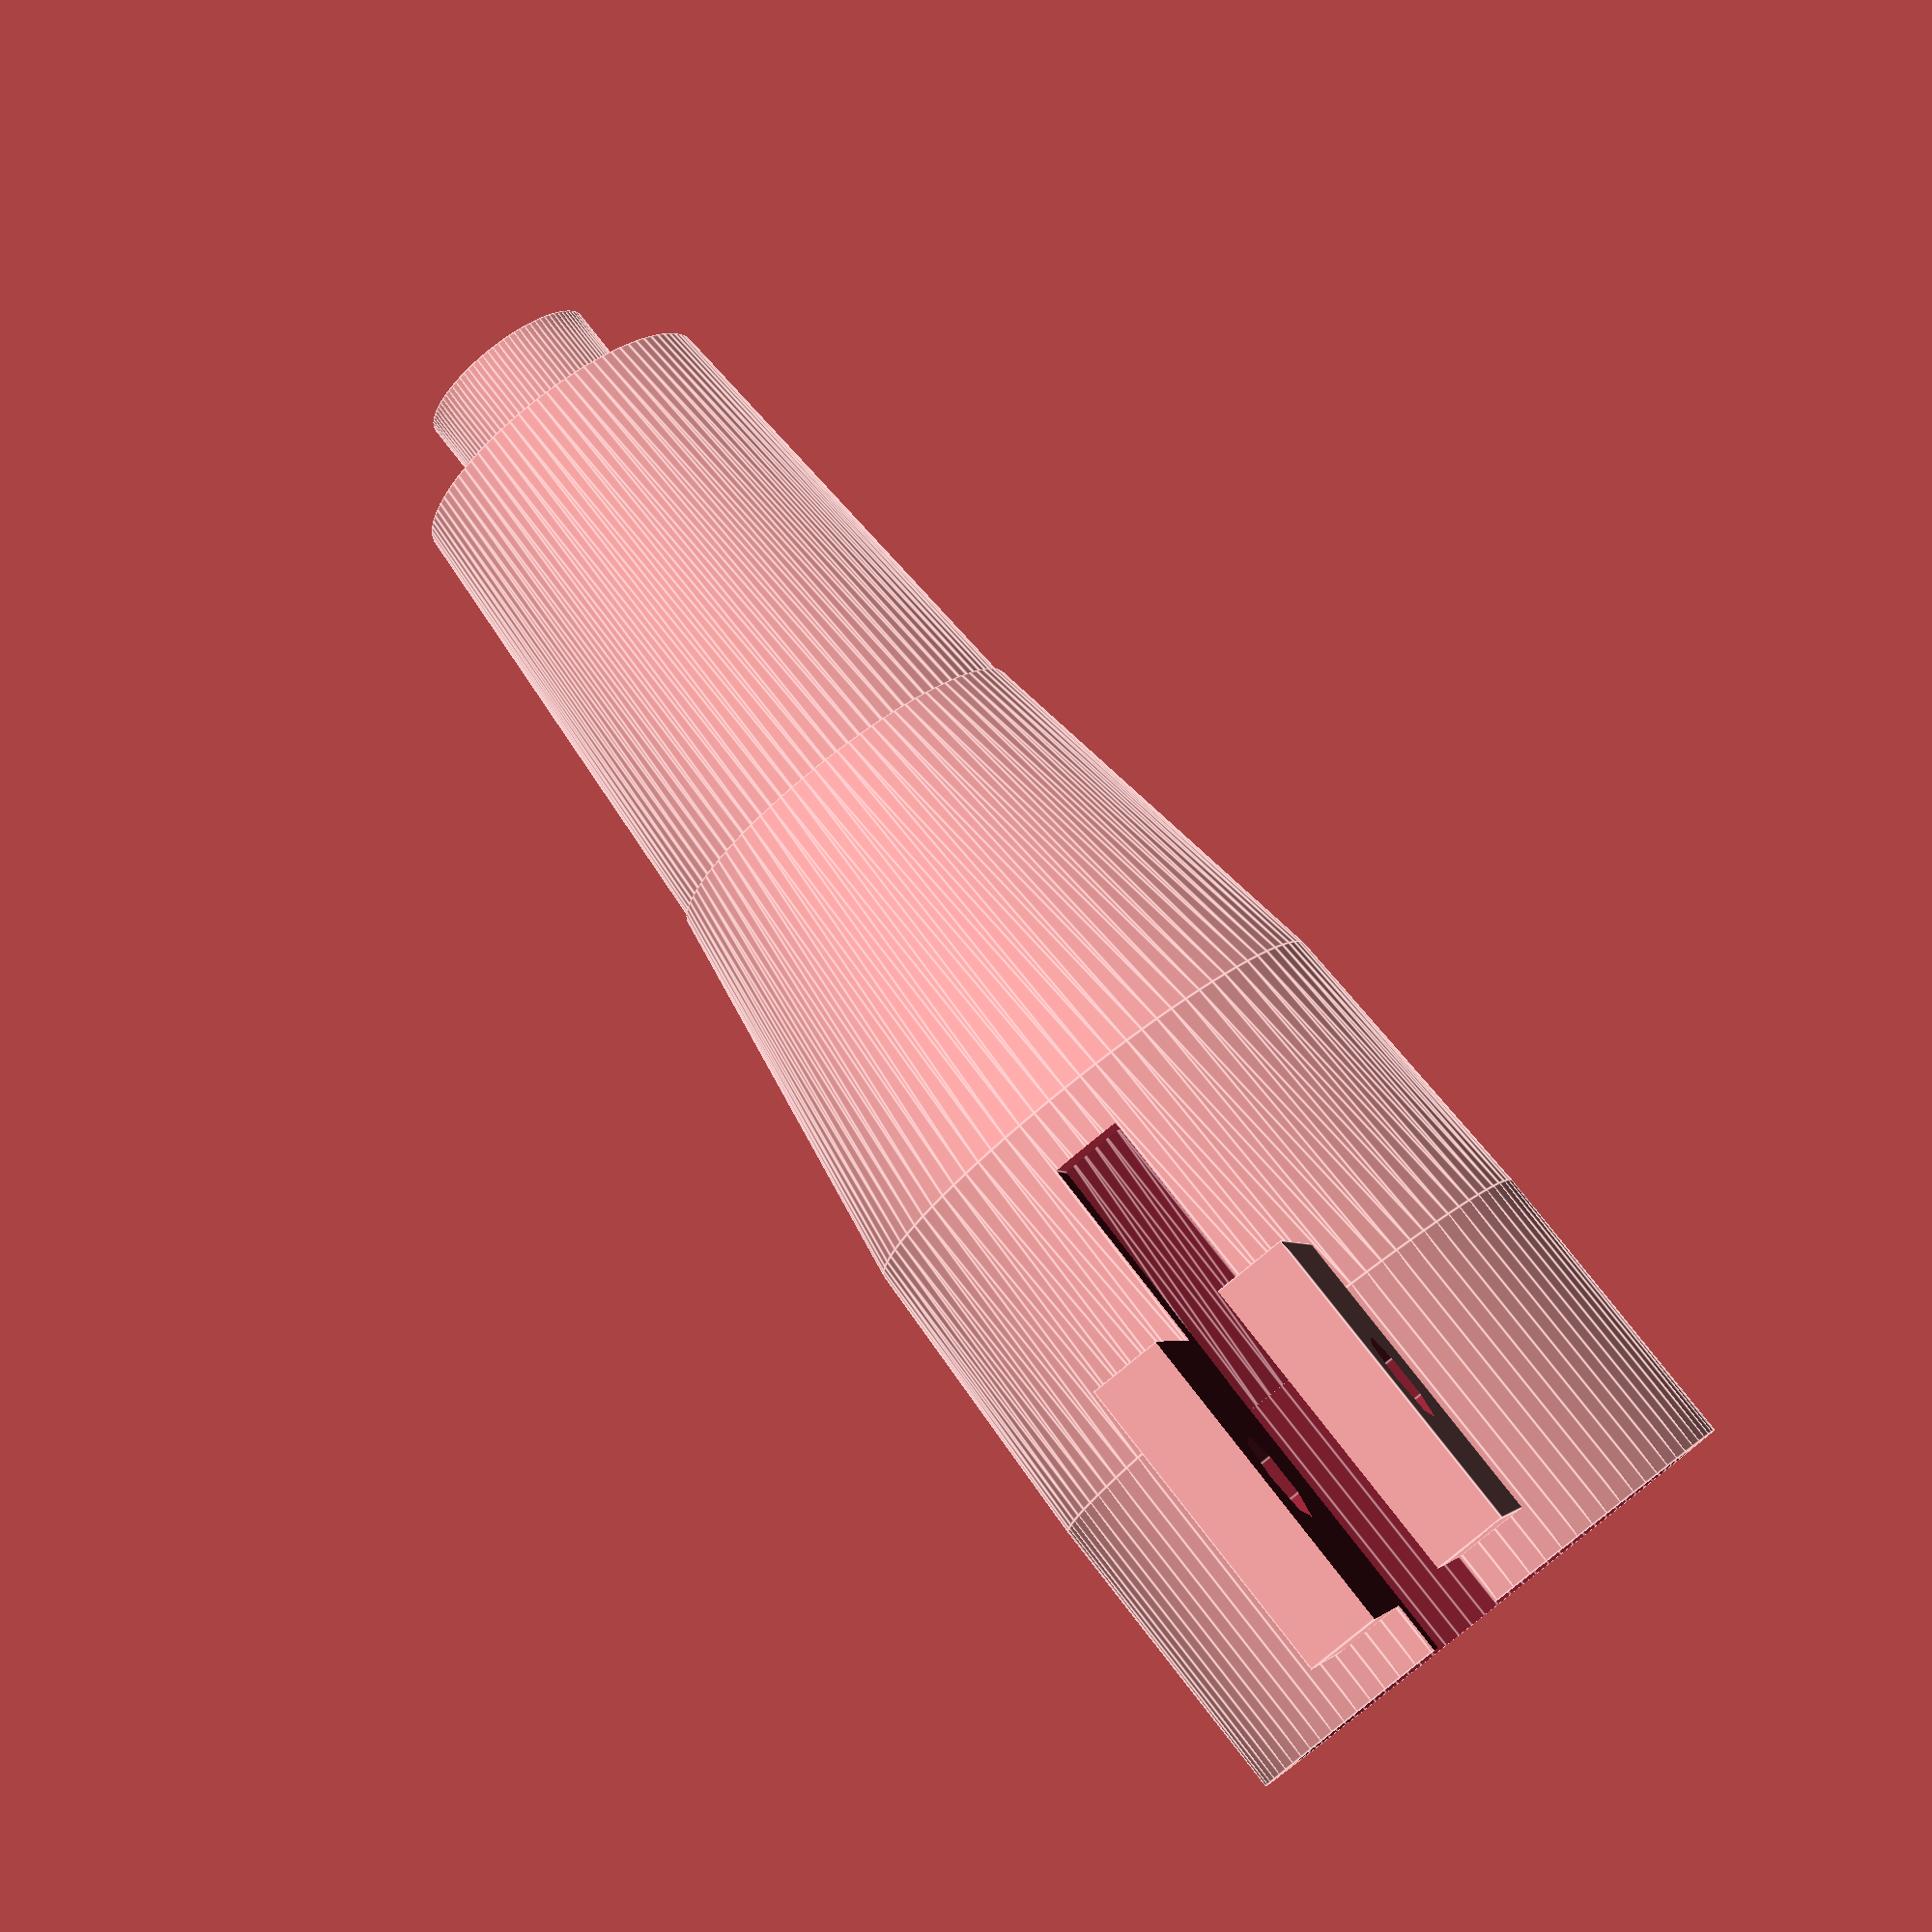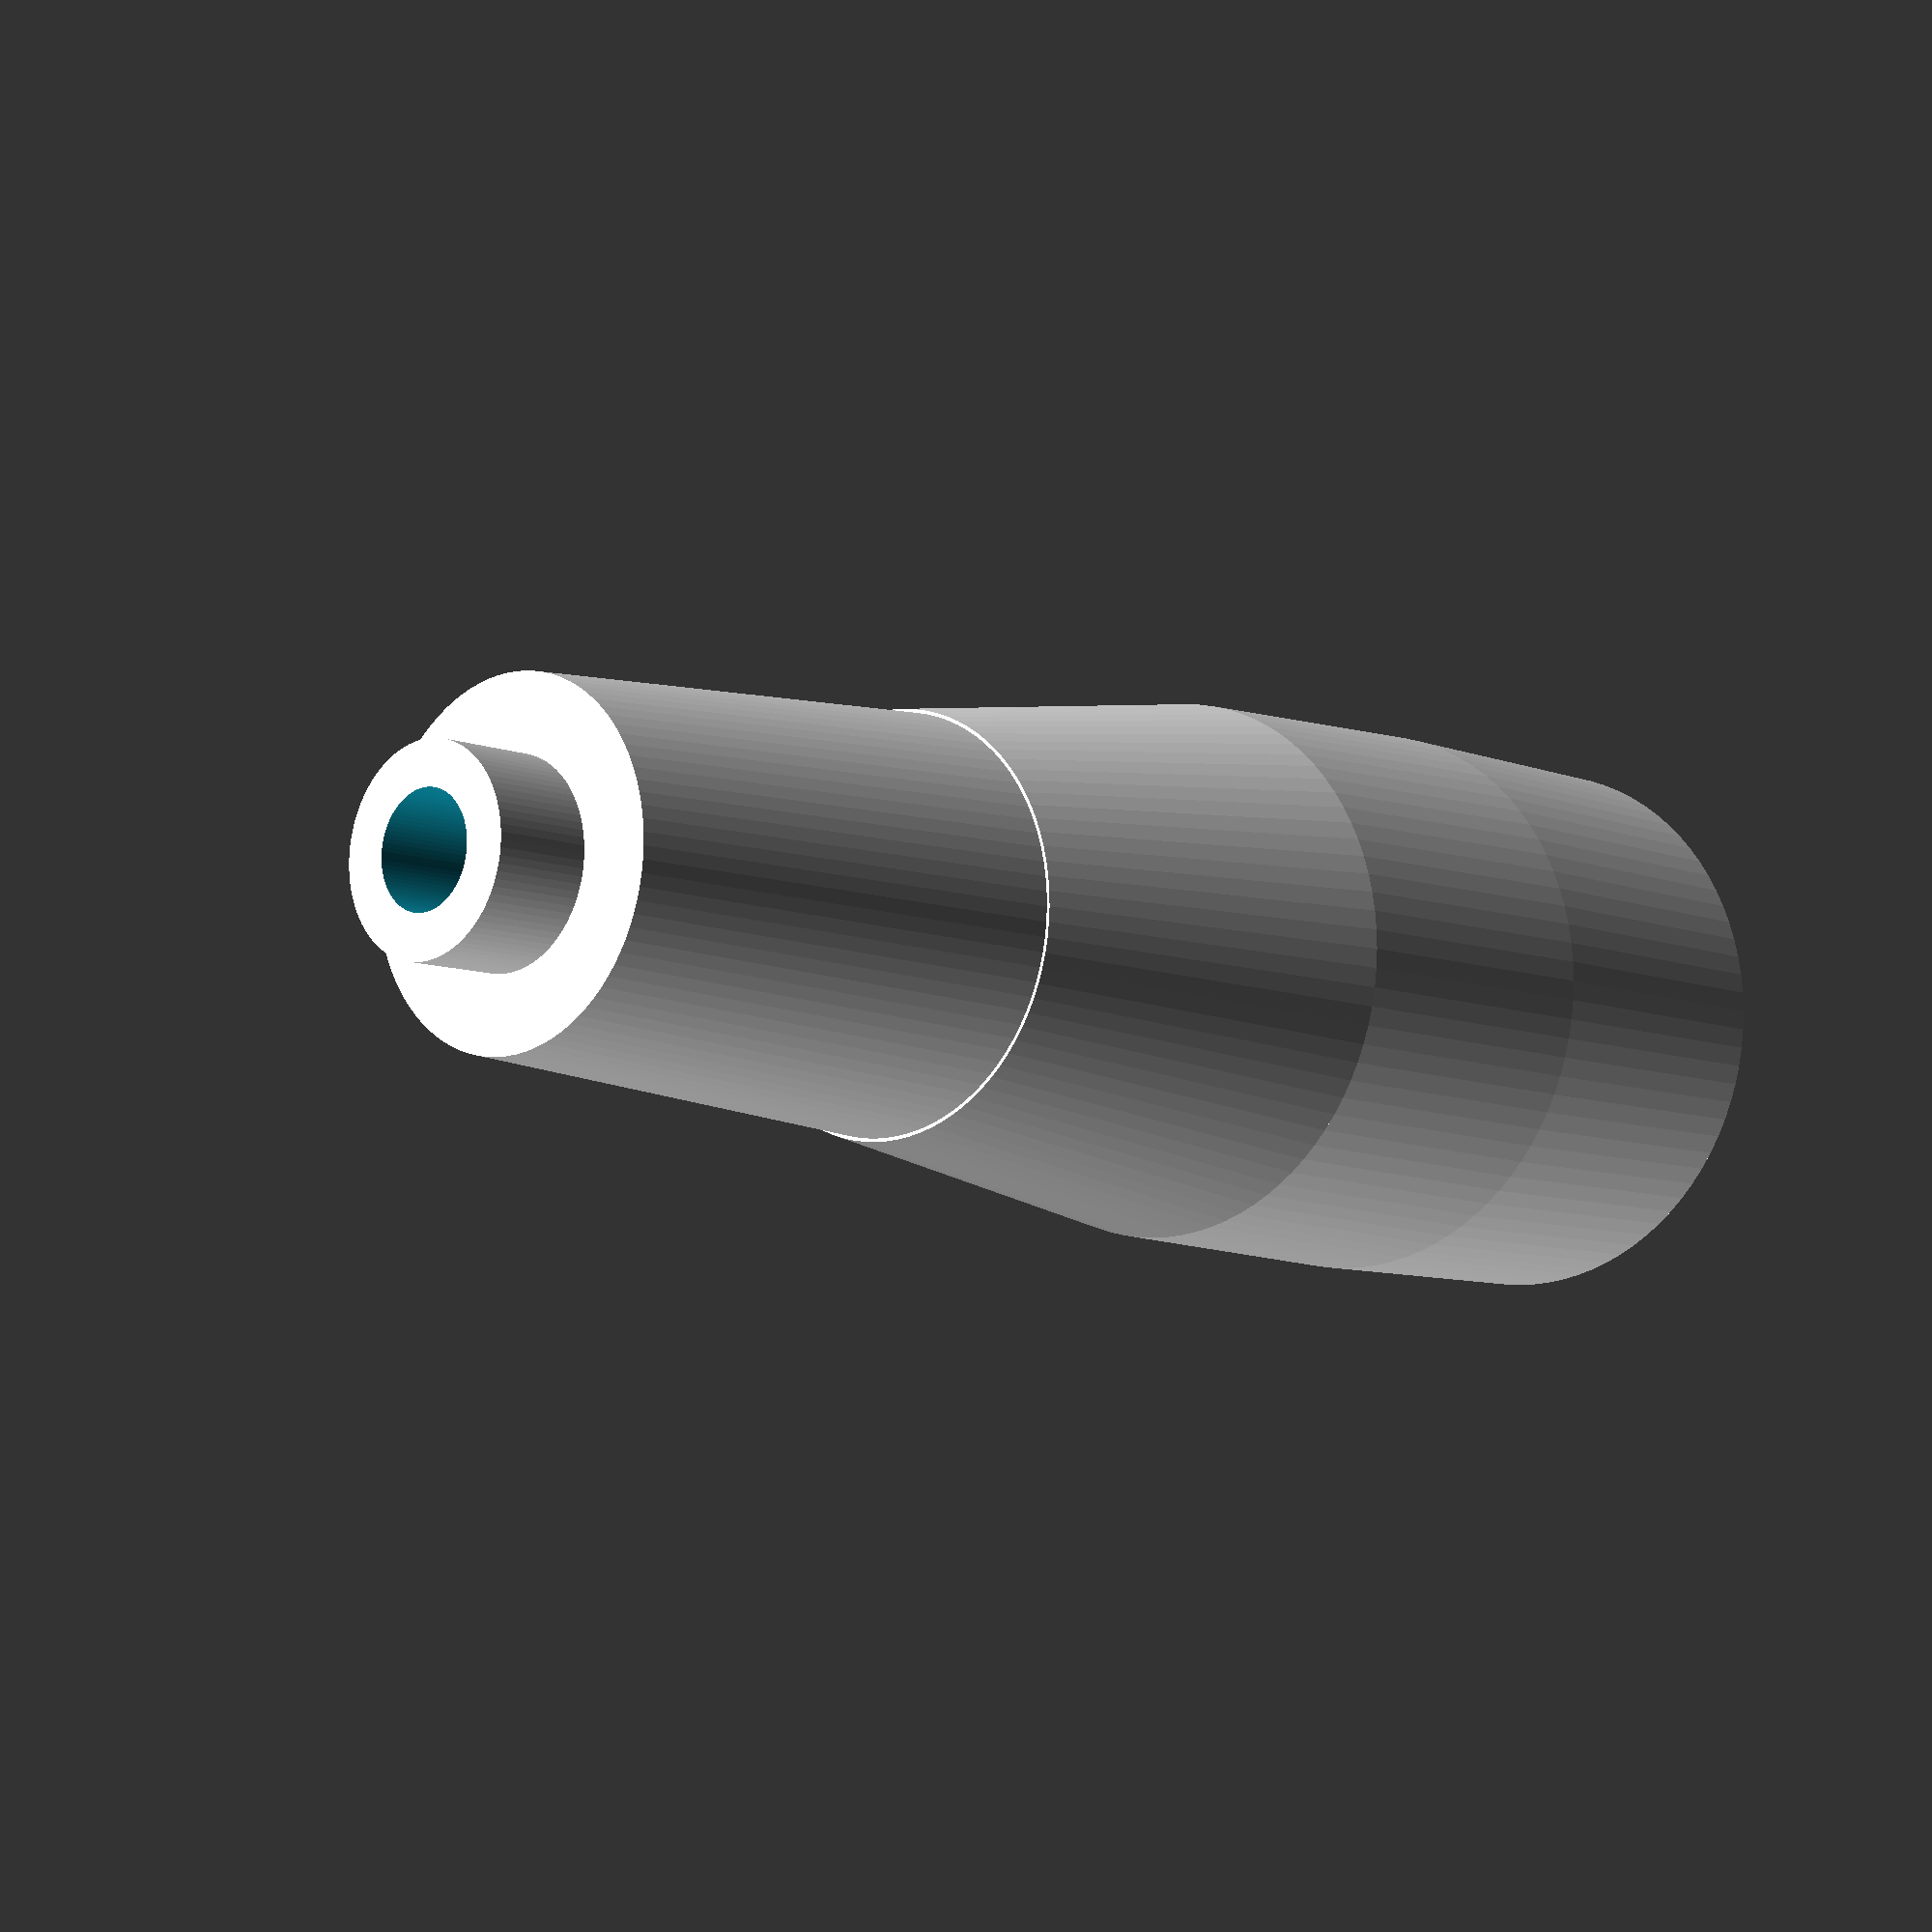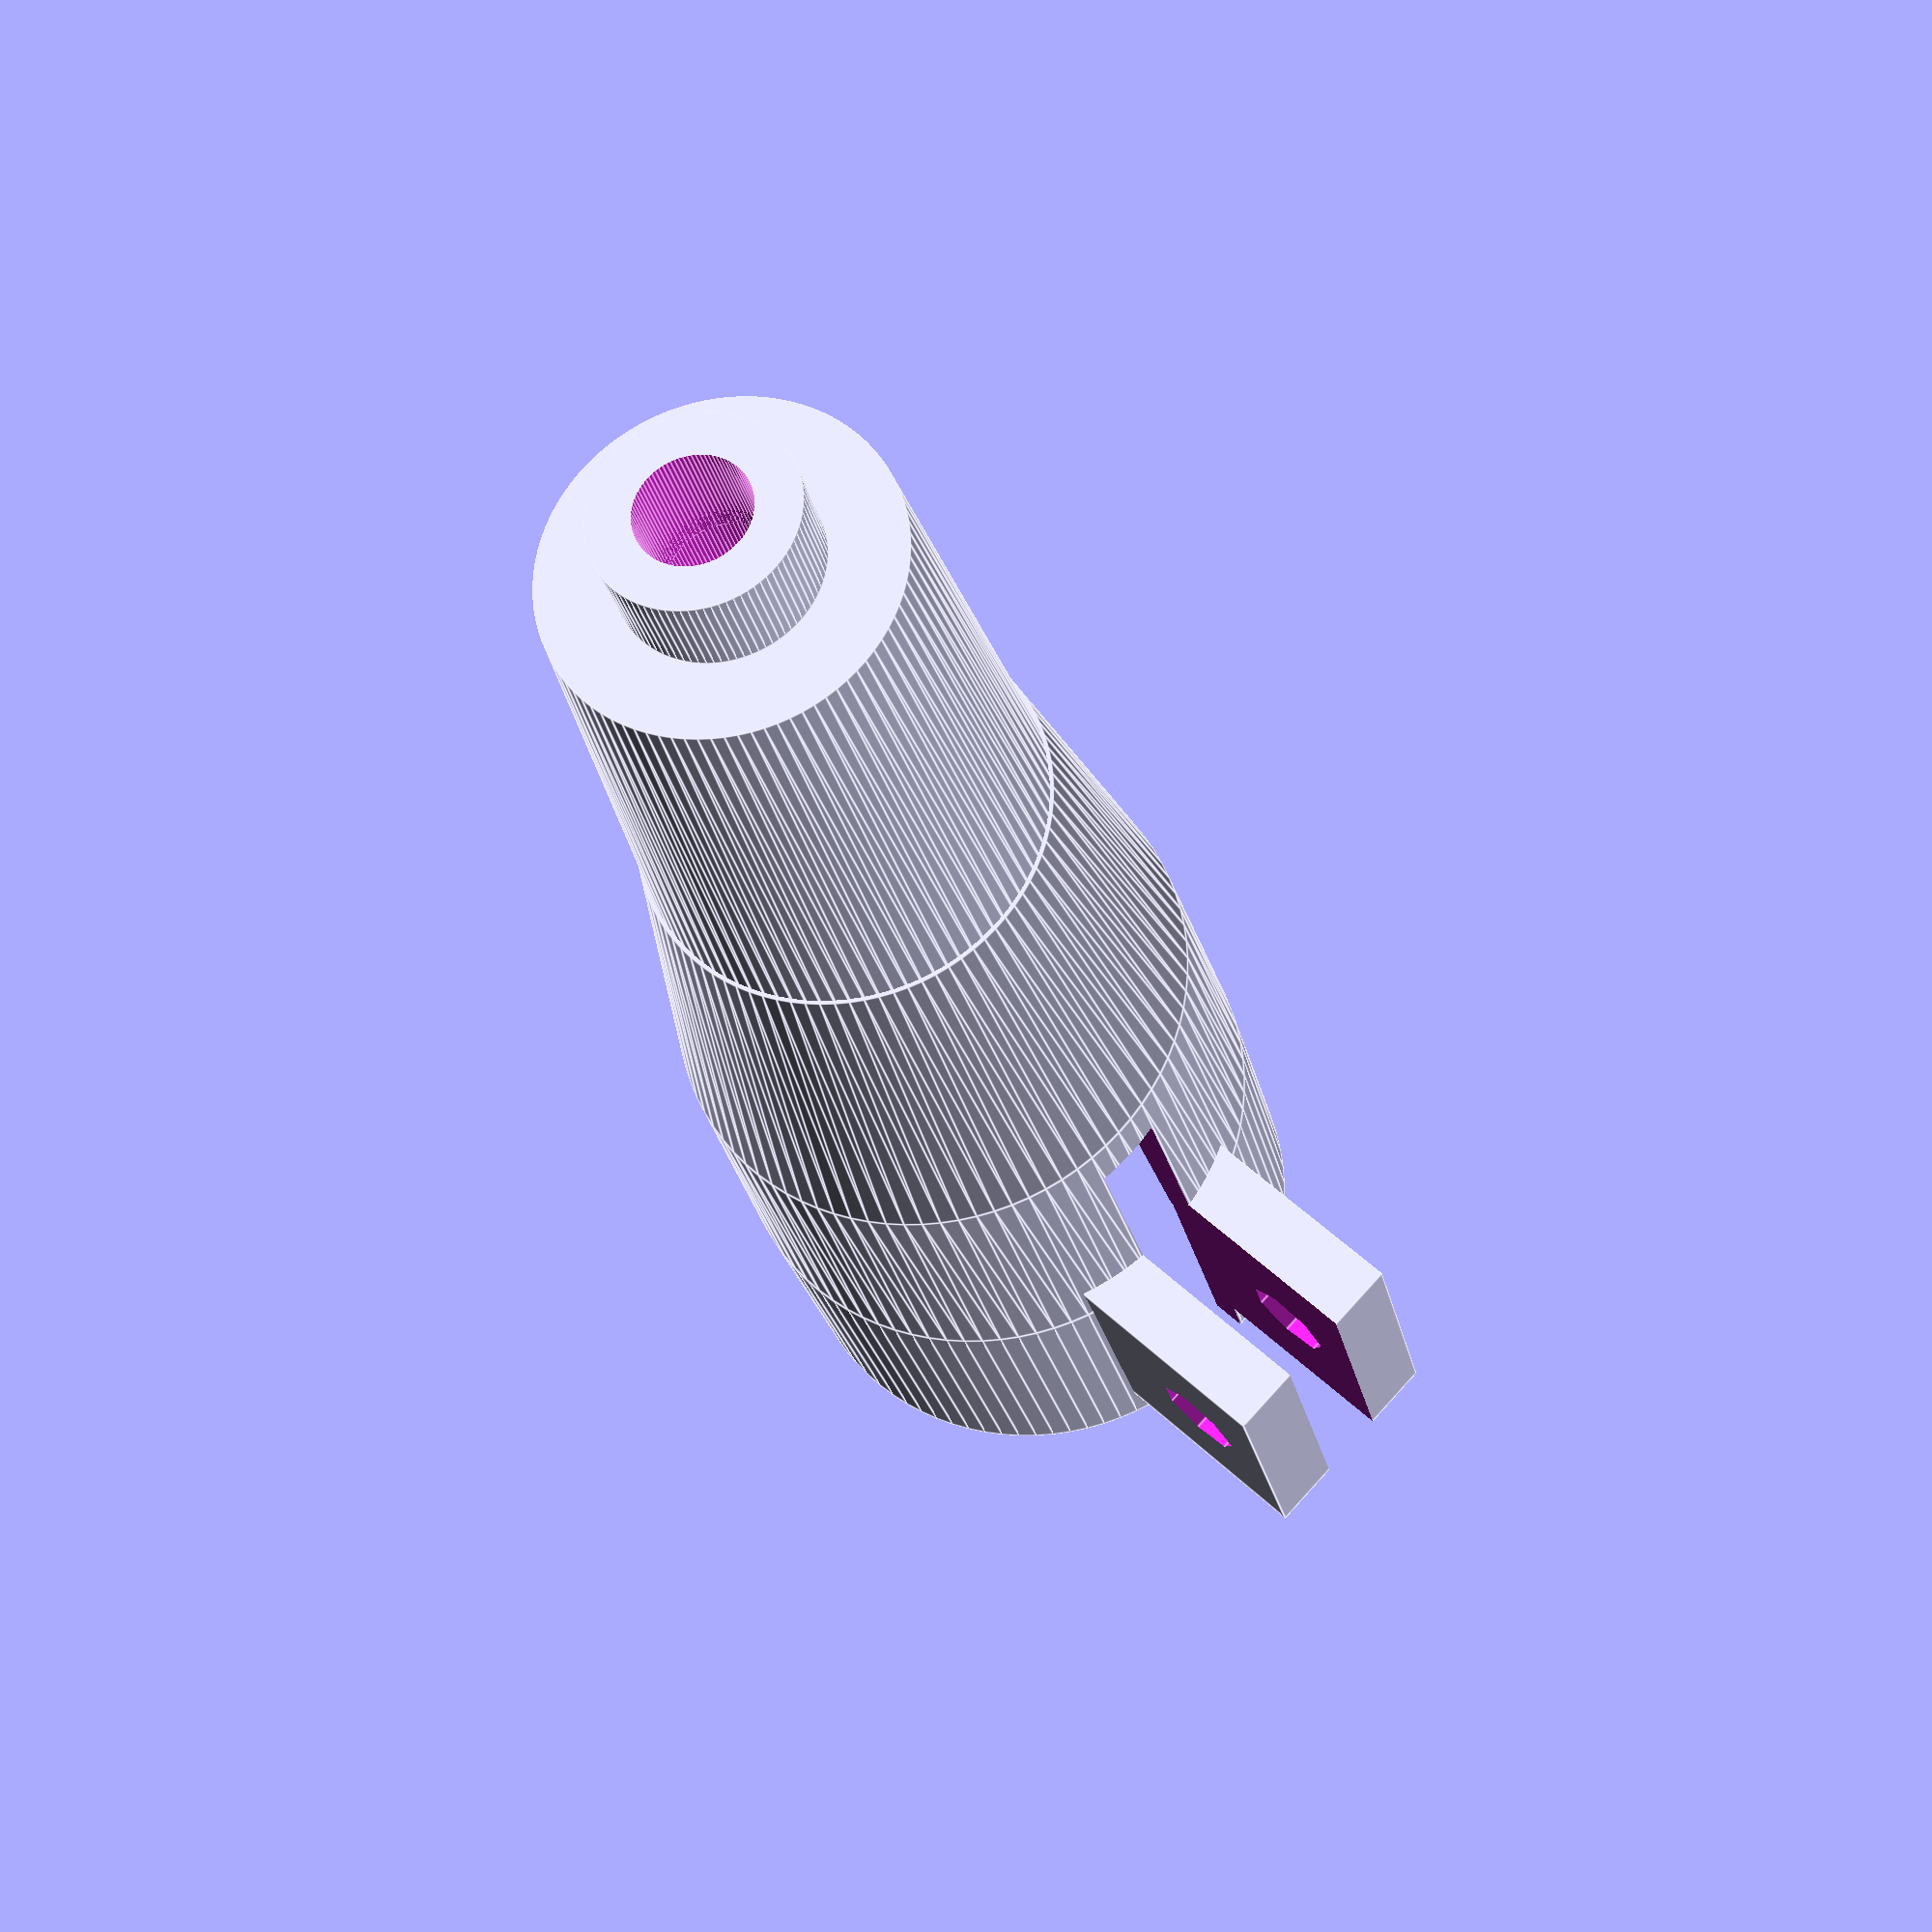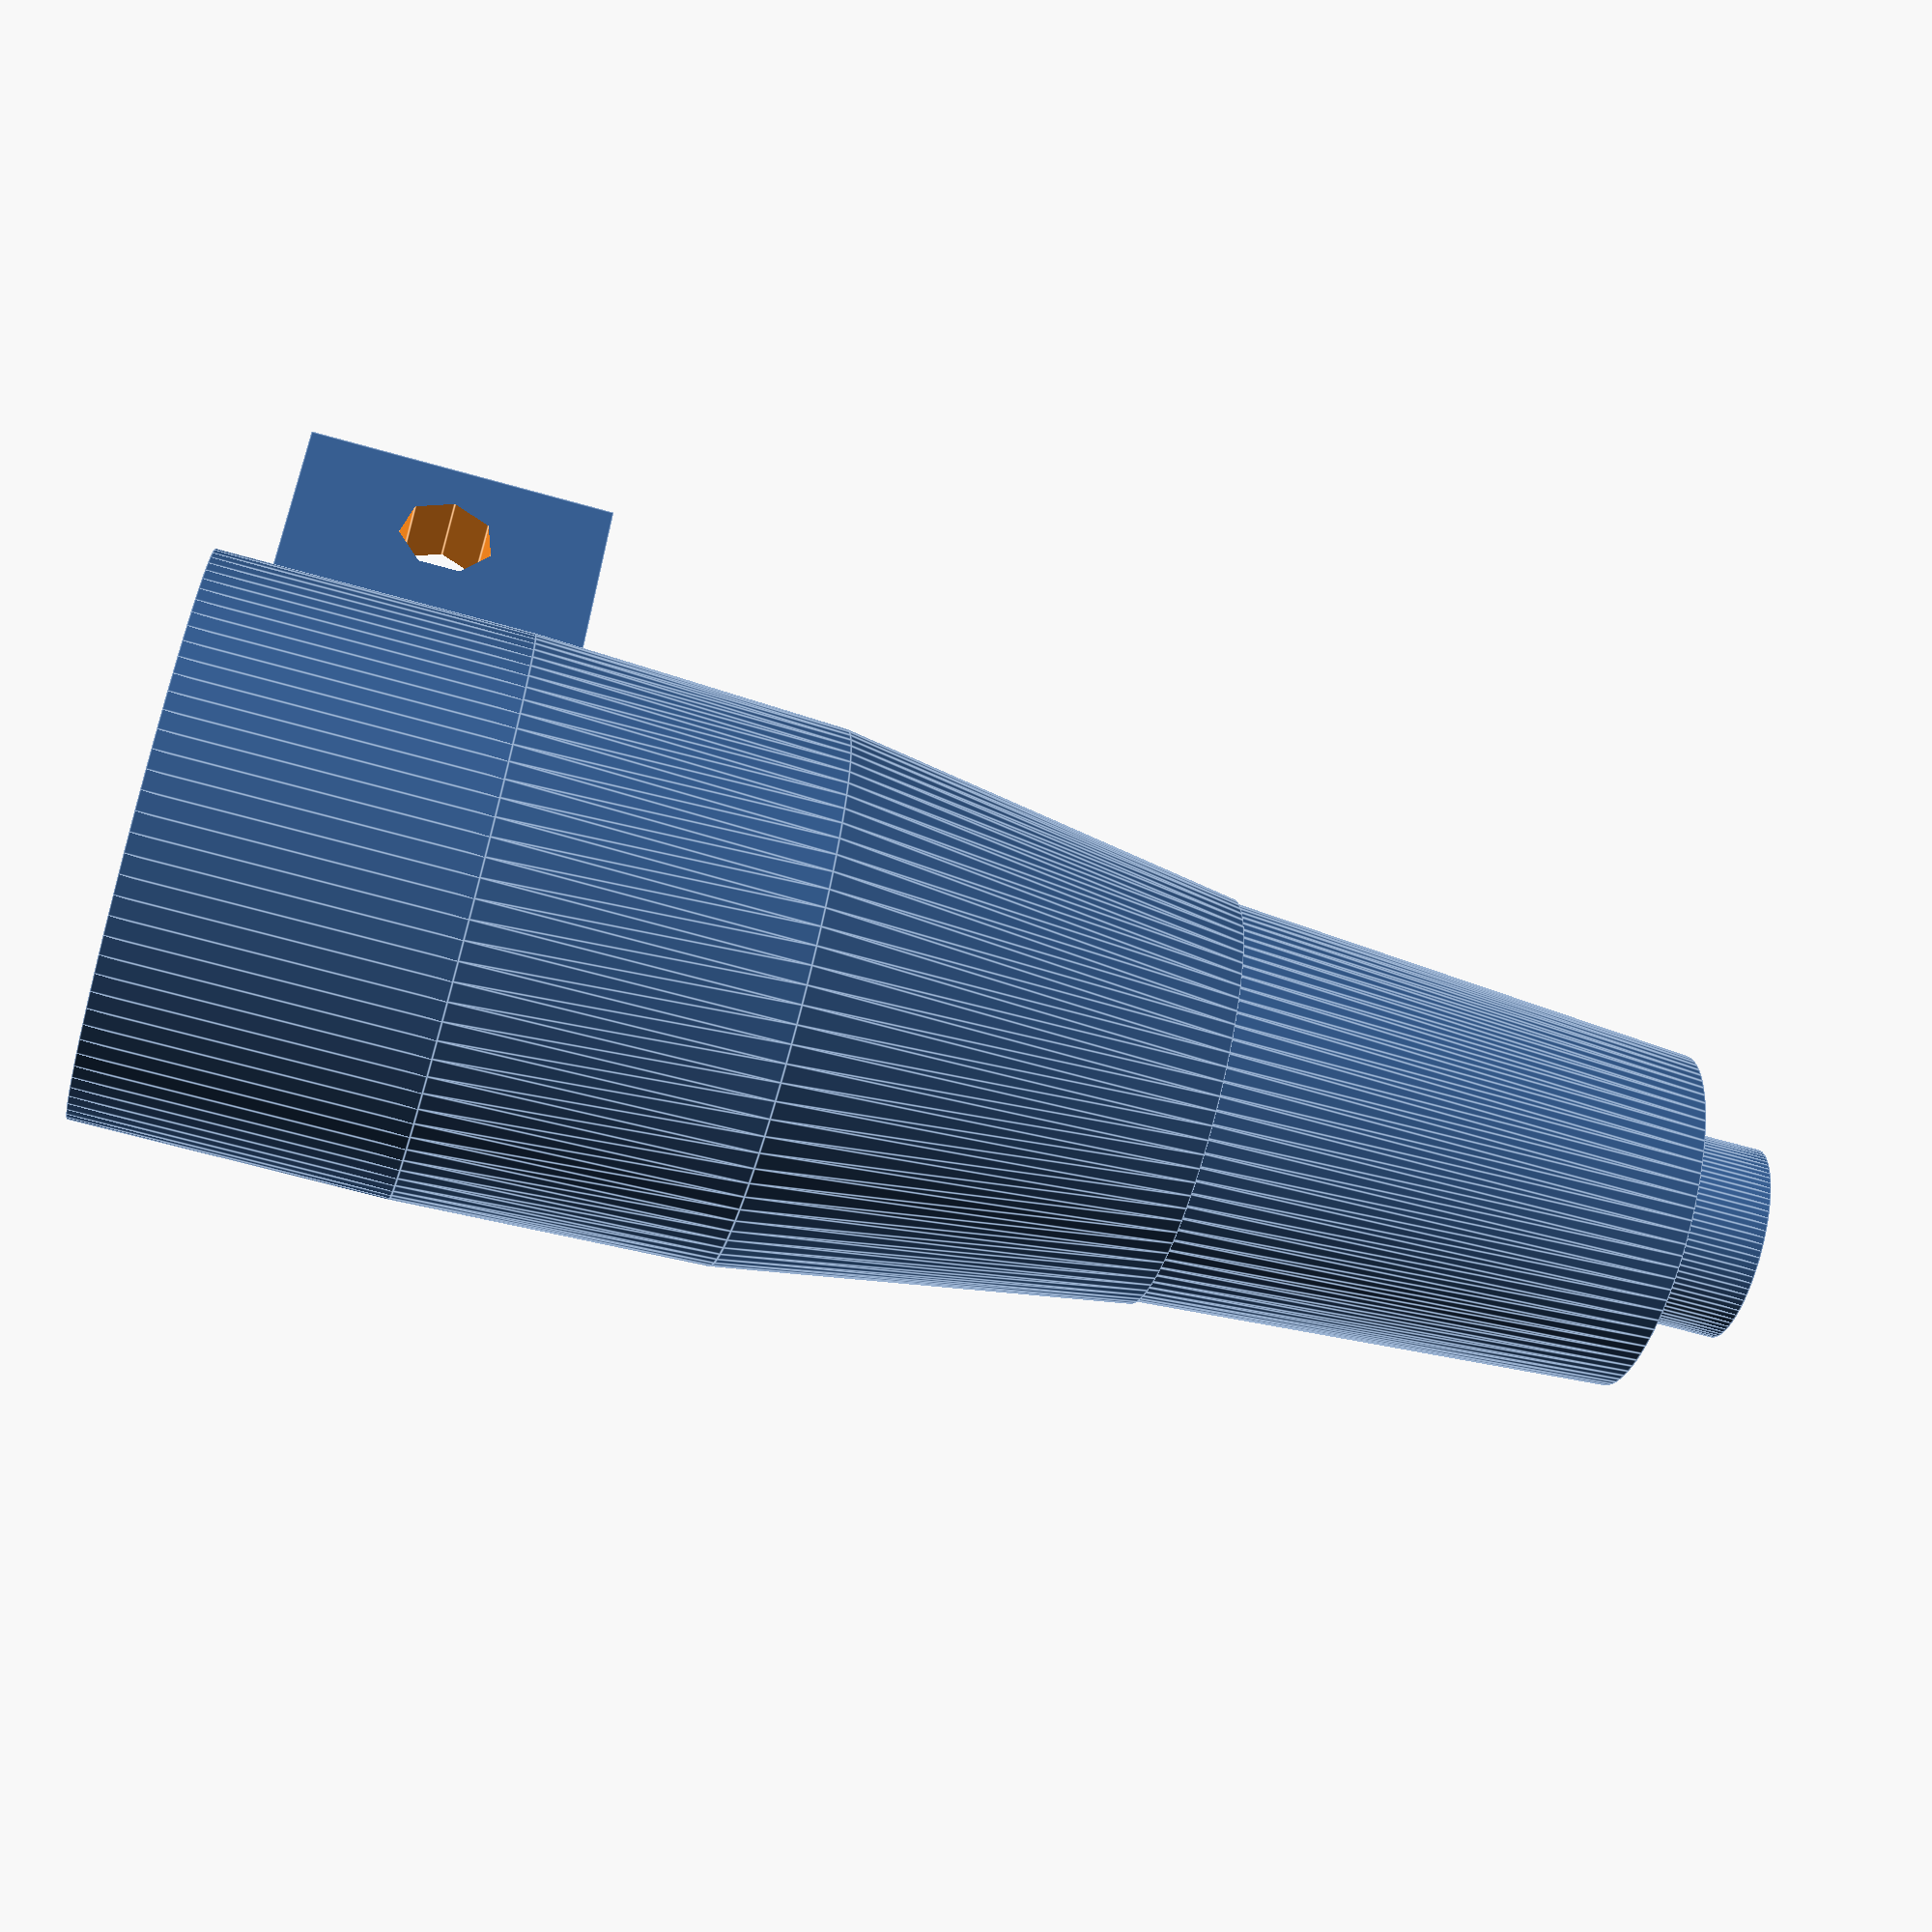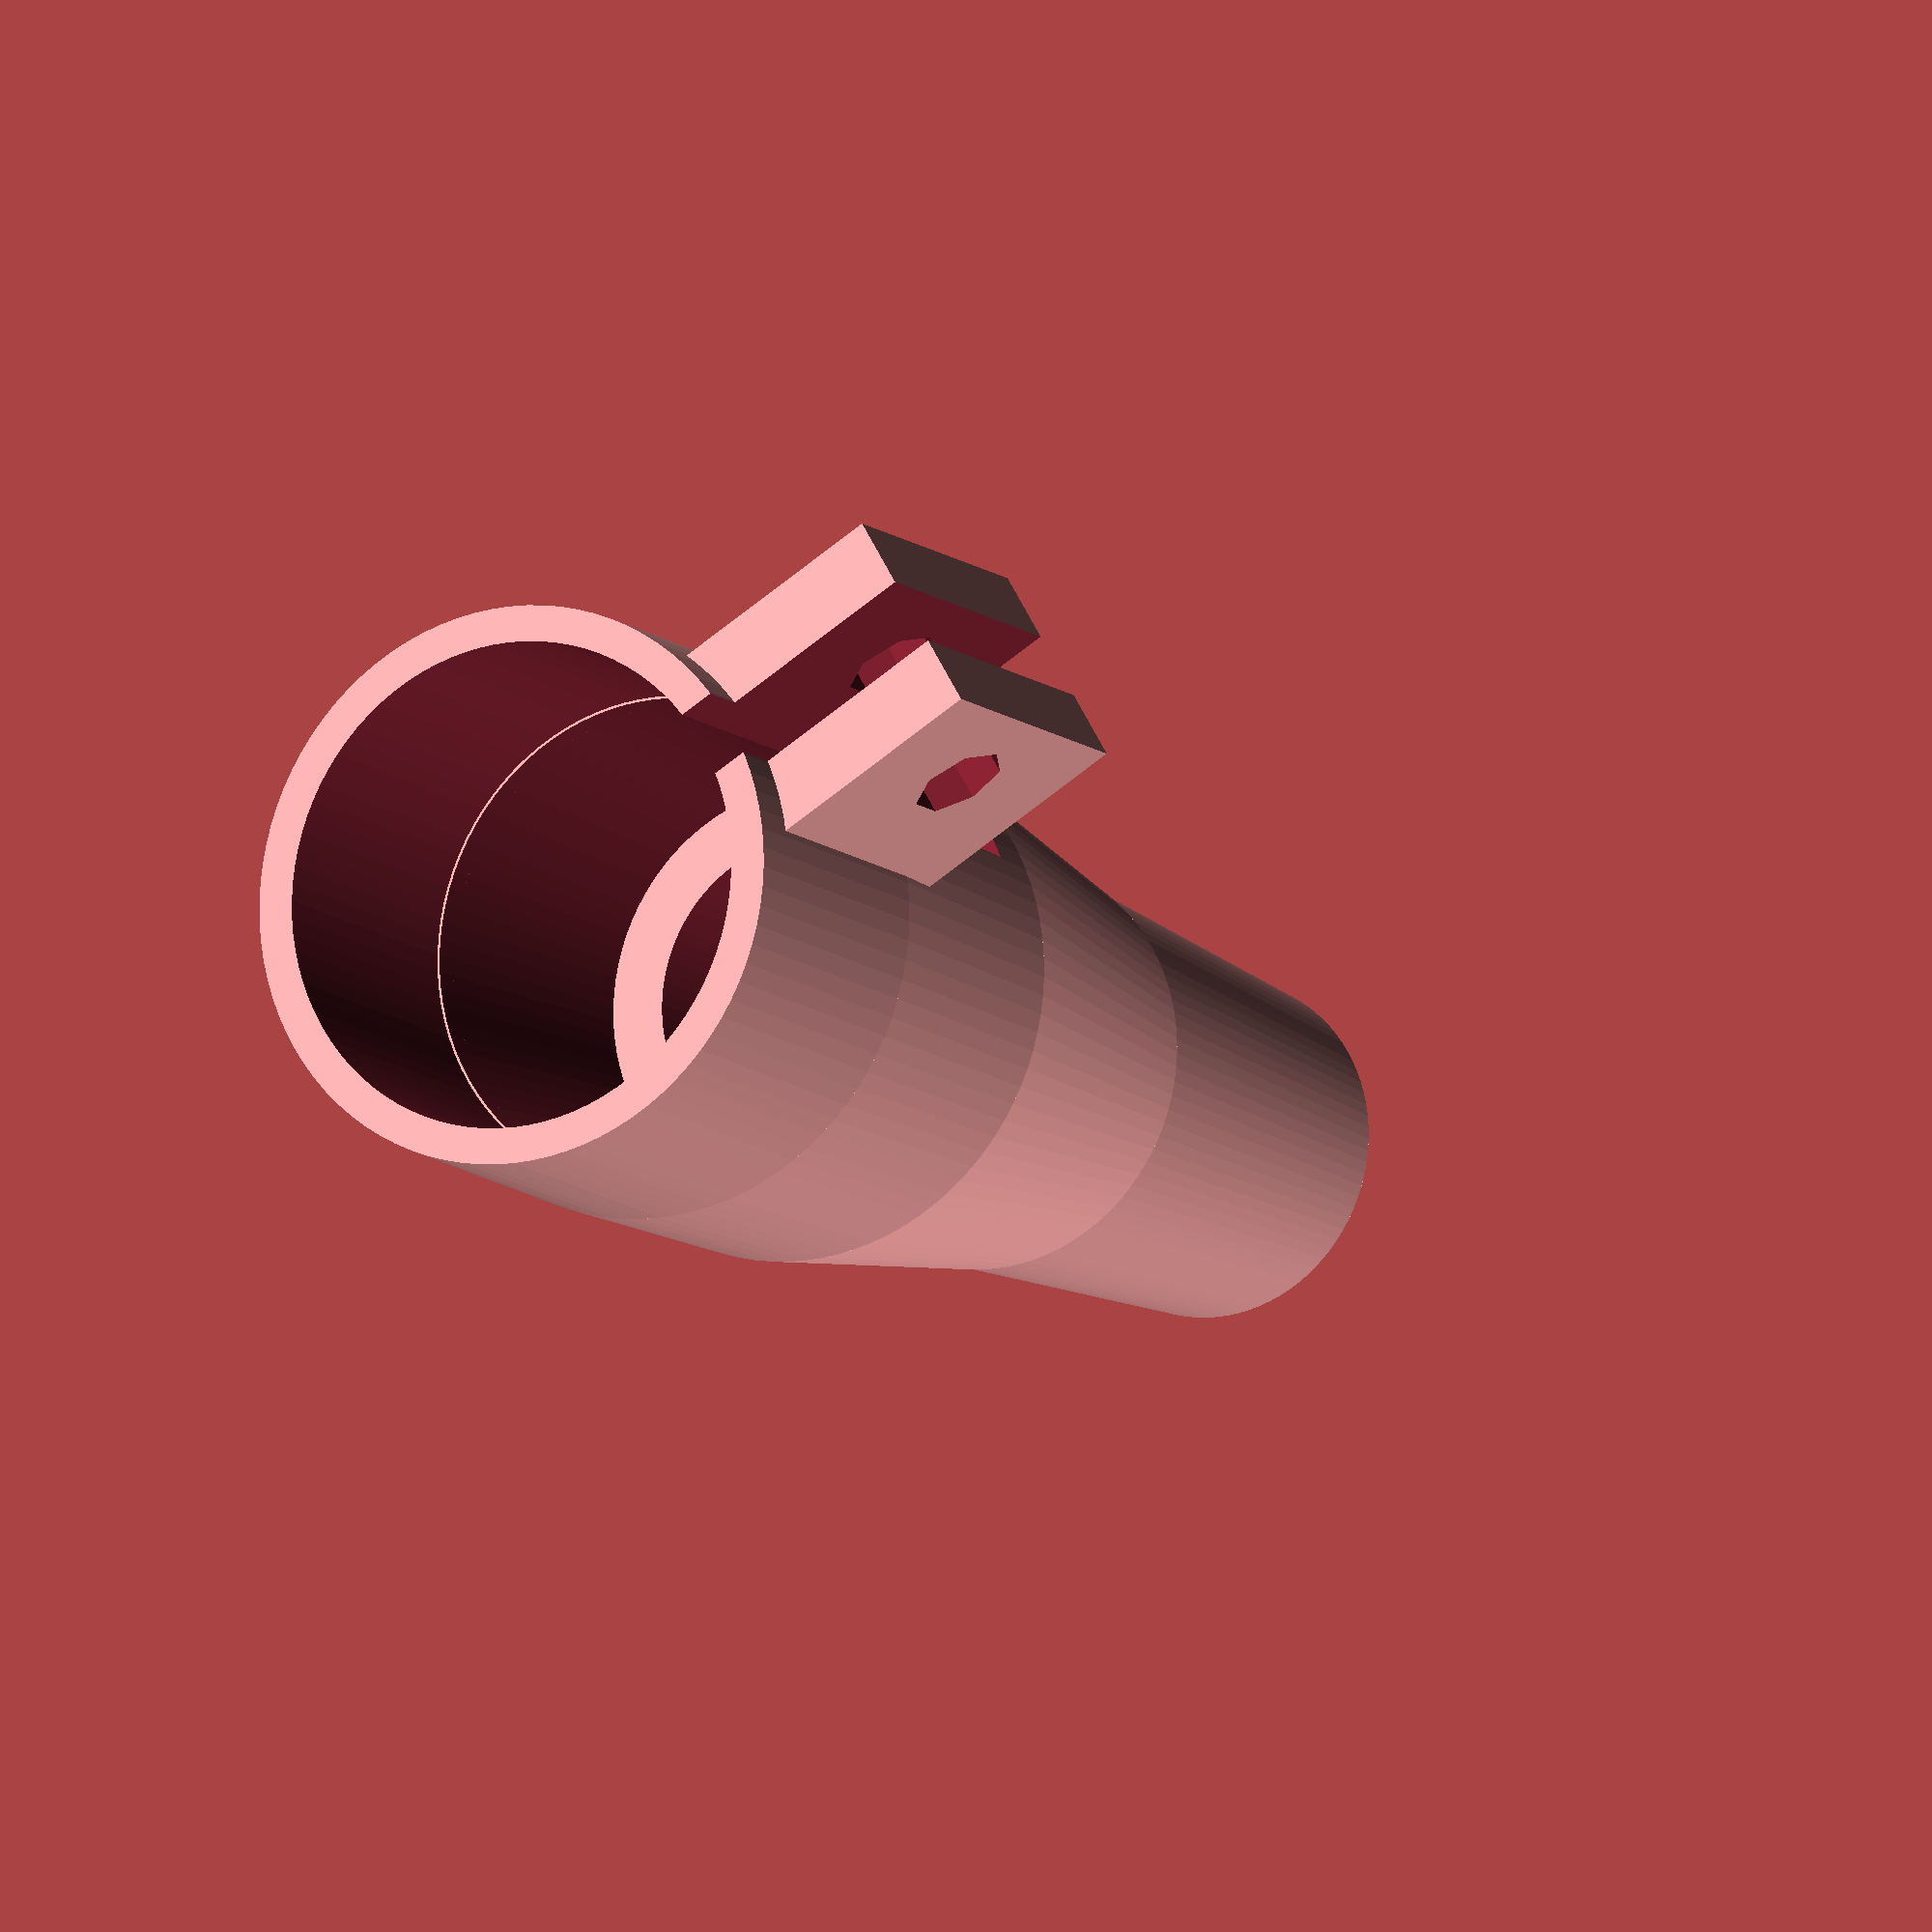
<openscad>
module quill(height, d_out1, d_in1, d_out2, d_in2) {
    difference() {
        cylinder($fn=90, h=height, r1=d_out1/2, r2=d_out2/2);
        translate([0, 0, -1]) {
            cylinder($fn=90, h=height+2, r1=d_in1/2, r2=d_in2/2);
        };
    };
};

module mount(height, d_out1, d_in1, d_out2, d_in2) {
    difference() {
        union() {
            quill(height/2, d_out1-1, d_in1-3, d_out2, d_in2);
            translate([0, 0, height/2]) {
                quill(height/2, d_out1, d_in1, d_out2, d_in2);  
            };
            translate([d_out2/2 + 3.5, 0, height*2/3]) {
                cube(size=[10, 9, 13], center=true);
            };
        };
        translate([d_out2/2 + 4.5, 0, height*2/3]) {
            cube(size=[22, 3, 30], center=true);
            rotate([90, 0, 0]) {
                cylinder(h=10, r1=2, r2=2, center=true);
            };
        };
    };
};

rotate([0, -90, 0]) {
    union() {
        translate([0, 0, 41]) {
            mount(26, 23.3, 20.3, 23.3, 20.3);
        };
        translate([0, 0, 24]) {
            quill(17, 17, 13, 22.3, 13);
        };
        translate([0, 0, 4]) {
            quill(22, 14, 4.5, 17, 4.5);
        };
        quill(4, 8, 4.5, 8, 4.5);
    };
};
</openscad>
<views>
elev=4.1 azim=231.4 roll=11.0 proj=p view=edges
elev=12.6 azim=3.4 roll=131.9 proj=p view=wireframe
elev=306.3 azim=253.7 roll=314.7 proj=p view=edges
elev=312.5 azim=164.8 roll=185.8 proj=p view=edges
elev=63.3 azim=315.5 roll=310.1 proj=o view=wireframe
</views>
